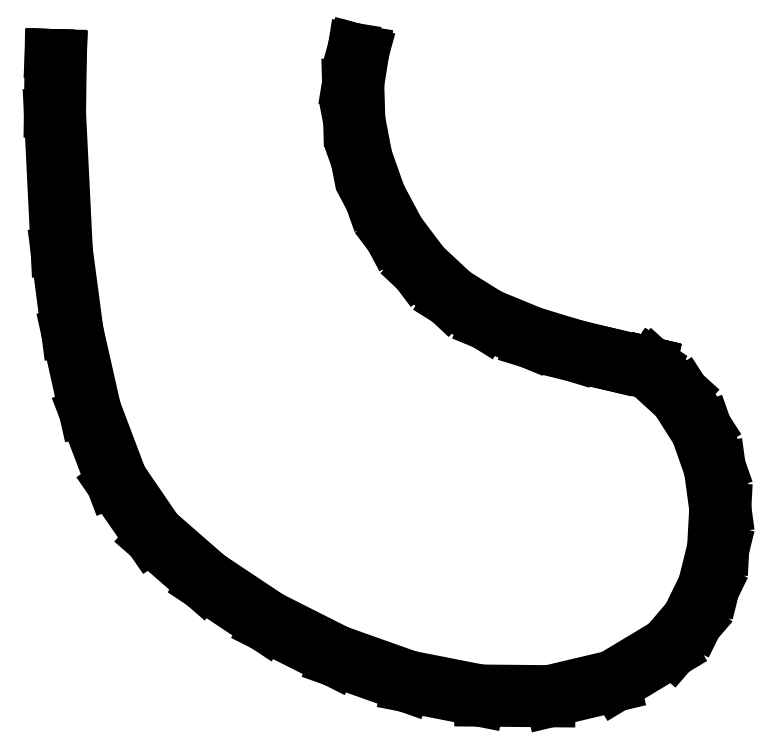
<metadata>
{"format":"dxf","ext":"dxf","renderer":"ezdxf+matplotlib","layout":"modelspace","background":"white","min_lineweight":24,"dpi":150}
</metadata>
<code>
0
SECTION
2
ENTITIES
0
LINE
8
Layer_1
10
49.96
20
107.6
30
0
11
49.02
21
101.8
31
0
0
LINE
8
Layer_1
10
49.02
20
101.8
30
0
11
49.2
21
95.53
31
0
0
LINE
8
Layer_1
10
49.2
20
95.53
30
0
11
50.46
21
89.04
31
0
0
LINE
8
Layer_1
10
50.46
20
89.04
30
0
11
52.75
21
82.58
31
0
0
LINE
8
Layer_1
10
52.75
20
82.58
30
0
11
56.04
21
76.39
31
0
0
LINE
8
Layer_1
10
56.04
20
76.39
30
0
11
60.31
21
70.73
31
0
0
LINE
8
Layer_1
10
60.31
20
70.73
30
0
11
65.53
21
65.85
31
0
0
LINE
8
Layer_1
10
65.53
20
65.85
30
0
11
71.66
21
62.03
31
0
0
LINE
8
Layer_1
10
71.66
20
62.03
30
0
11
78.94
21
59.03
31
0
0
LINE
8
Layer_1
10
78.94
20
59.03
30
0
11
86.1
21
56.85
31
0
0
LINE
8
Layer_1
10
86.1
20
56.85
30
0
11
92.69
21
55.25
31
0
0
LINE
8
Layer_1
10
92.69
20
55.25
30
0
11
98.27
21
53.99
31
0
0
LINE
8
Layer_1
10
98.27
20
53.99
30
0
11
103
21
49.69
31
0
0
LINE
8
Layer_1
10
103
20
49.69
30
0
11
106.4
21
44.33
31
0
0
LINE
8
Layer_1
10
106.4
20
44.33
30
0
11
108.5
21
38.27
31
0
0
LINE
8
Layer_1
10
108.5
20
38.27
30
0
11
109.4
21
31.85
31
0
0
LINE
8
Layer_1
10
109.4
20
31.85
30
0
11
109
21
25.38
31
0
0
LINE
8
Layer_1
10
109
20
25.38
30
0
11
107.5
21
19.29
31
0
0
LINE
8
Layer_1
10
107.5
20
19.29
30
0
11
104.9
21
13.95
31
0
0
LINE
8
Layer_1
10
104.9
20
13.95
30
0
11
101.3
21
9.715
31
0
0
LINE
8
Layer_1
10
101.3
20
9.715
30
0
11
92.46
21
4.414
31
0
0
LINE
8
Layer_1
10
92.46
20
4.414
30
0
11
82.2
21
1.989
31
0
0
LINE
8
Layer_1
10
82.2
20
1.989
30
0
11
70.97
21
2.097
31
0
0
LINE
8
Layer_1
10
70.97
20
2.097
30
0
11
59.27
21
4.396
31
0
0
LINE
8
Layer_1
10
59.27
20
4.396
30
0
11
47.59
21
8.536
31
0
0
LINE
8
Layer_1
10
47.59
20
8.536
30
0
11
36.48
21
14.14
31
0
0
LINE
8
Layer_1
10
36.48
20
14.14
30
0
11
26.43
21
20.83
31
0
0
LINE
8
Layer_1
10
26.43
20
20.83
30
0
11
17.97
21
28.21
31
0
0
LINE
8
Layer_1
10
17.97
20
28.21
30
0
11
12.07
21
36.85
31
0
0
LINE
8
Layer_1
10
12.07
20
36.85
30
0
11
7.774
21
48.21
31
0
0
LINE
8
Layer_1
10
7.774
20
48.21
30
0
11
4.867
21
61.09
31
0
0
LINE
8
Layer_1
10
4.867
20
61.09
30
0
11
3.116
21
74.29
31
0
0
LINE
8
Layer_1
10
3.116
20
74.29
30
0
11
2
21
96.87
31
0
0
LINE
8
Layer_1
10
2
20
96.87
30
0
11
2.133
21
106.5
31
0
0
LINE
8
Layer_1
10
2.133
20
106.5
30
0
11
1.134
21
106.5
31
0
0
LINE
8
Layer_1
10
1.134
20
106.5
30
0
11
0.1354
21
106.6
31
0
0
LINE
8
Layer_1
10
0.1354
20
106.6
30
0
11
0
21
96.88
31
0
0
LINE
8
Layer_1
10
0
20
96.88
30
0
11
1.125
21
74.1
31
0
0
LINE
8
Layer_1
10
1.125
20
74.1
30
0
11
2.863
21
60.75
31
0
0
LINE
8
Layer_1
10
2.863
20
60.75
30
0
11
5.785
21
47.65
31
0
0
LINE
8
Layer_1
10
5.785
20
47.65
30
0
11
10.23
21
35.94
31
0
0
LINE
8
Layer_1
10
10.23
20
35.94
30
0
11
16.55
21
26.8
31
0
0
LINE
8
Layer_1
10
16.55
20
26.8
30
0
11
25.22
21
19.23
31
0
0
LINE
8
Layer_1
10
25.22
20
19.23
30
0
11
35.47
21
12.4
31
0
0
LINE
8
Layer_1
10
35.47
20
12.4
30
0
11
46.8
21
6.692
31
0
0
LINE
8
Layer_1
10
46.8
20
6.692
30
0
11
58.73
21
2.469
31
0
0
LINE
8
Layer_1
10
58.73
20
2.469
30
0
11
70.78
21
0.1046
31
0
0
LINE
8
Layer_1
10
70.78
20
0.1046
30
0
11
82.46
21
1e-06
31
0
0
LINE
8
Layer_1
10
82.46
20
1e-06
30
0
11
93.23
21
2.563
31
0
0
LINE
8
Layer_1
10
93.23
20
2.563
30
0
11
102.6
21
8.202
31
0
0
LINE
8
Layer_1
10
102.6
20
8.202
30
0
11
106.6
21
12.85
31
0
0
LINE
8
Layer_1
10
106.6
20
12.85
30
0
11
109.4
21
18.6
31
0
0
LINE
8
Layer_1
10
109.4
20
18.6
30
0
11
111
21
25.08
31
0
0
LINE
8
Layer_1
10
111
20
25.08
30
0
11
111.4
21
31.93
31
0
0
LINE
8
Layer_1
10
111.4
20
31.93
30
0
11
110.4
21
38.79
31
0
0
LINE
8
Layer_1
10
110.4
20
38.79
30
0
11
108.1
21
45.3
31
0
0
LINE
8
Layer_1
10
108.1
20
45.3
30
0
11
104.4
21
51.08
31
0
0
LINE
8
Layer_1
10
104.4
20
51.08
30
0
11
99.26
21
55.75
31
0
0
LINE
8
Layer_1
10
99.26
20
55.75
30
0
11
99.22
21
55.78
31
0
0
LINE
8
Layer_1
10
99.22
20
55.78
30
0
11
99.18
21
55.8
31
0
0
LINE
8
Layer_1
10
99.18
20
55.8
30
0
11
99.15
21
55.83
31
0
0
LINE
8
Layer_1
10
99.15
20
55.83
30
0
11
99.11
21
55.85
31
0
0
LINE
8
Layer_1
10
99.11
20
55.85
30
0
11
99.07
21
55.86
31
0
0
LINE
8
Layer_1
10
99.07
20
55.86
30
0
11
99.02
21
55.87
31
0
0
LINE
8
Layer_1
10
99.02
20
55.87
30
0
11
98.98
21
55.88
31
0
0
LINE
8
Layer_1
10
98.98
20
55.88
30
0
11
98.94
21
55.89
31
0
0
LINE
8
Layer_1
10
98.94
20
55.89
30
0
11
93.31
21
57.17
31
0
0
LINE
8
Layer_1
10
93.31
20
57.17
30
0
11
86.73
21
58.76
31
0
0
LINE
8
Layer_1
10
86.73
20
58.76
30
0
11
79.66
21
60.9
31
0
0
LINE
8
Layer_1
10
79.66
20
60.9
30
0
11
72.54
21
63.83
31
0
0
LINE
8
Layer_1
10
72.54
20
63.83
30
0
11
66.75
21
67.44
31
0
0
LINE
8
Layer_1
10
66.75
20
67.44
30
0
11
61.8
21
72.07
31
0
0
LINE
8
Layer_1
10
61.8
20
72.07
30
0
11
57.73
21
77.47
31
0
0
LINE
8
Layer_1
10
57.73
20
77.47
30
0
11
54.58
21
83.39
31
0
0
LINE
8
Layer_1
10
54.58
20
83.39
30
0
11
52.39
21
89.57
31
0
0
LINE
8
Layer_1
10
52.39
20
89.57
30
0
11
51.2
21
95.75
31
0
0
LINE
8
Layer_1
10
51.2
20
95.75
30
0
11
51.03
21
101.7
31
0
0
LINE
8
Layer_1
10
51.03
20
101.7
30
0
11
51.89
21
107.1
31
0
0
LINE
8
Layer_1
10
51.89
20
107.1
30
0
11
50.93
21
107.3
31
0
0
LINE
8
Layer_1
10
50.93
20
107.3
30
0
11
49.96
21
107.6
31
0
0
ENDSEC
0
EOF

</code>
